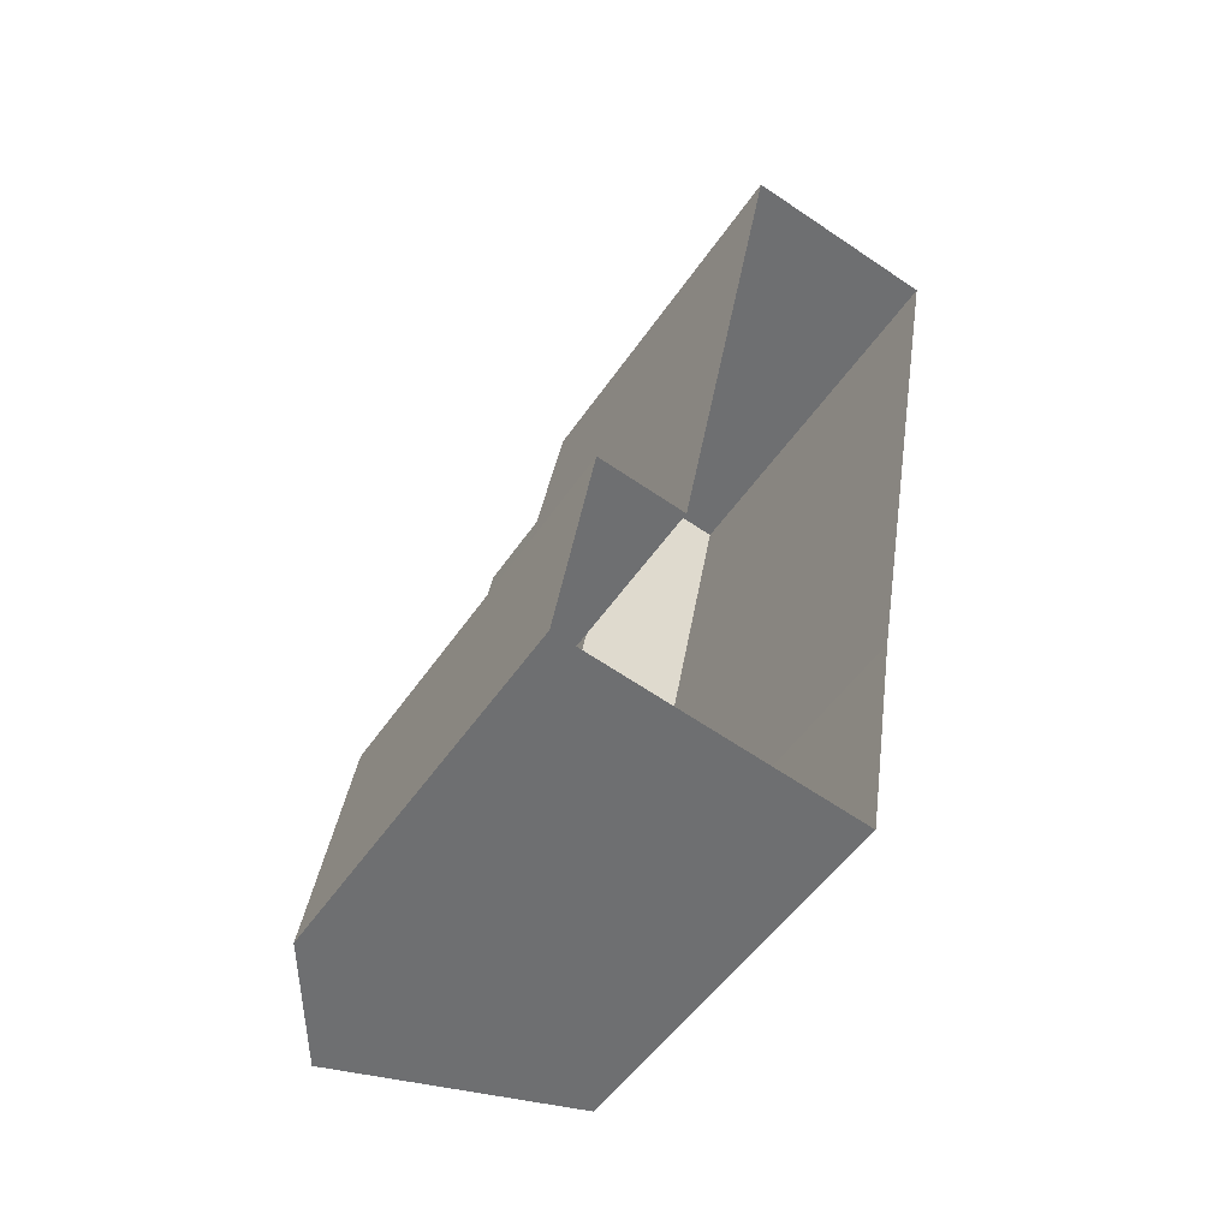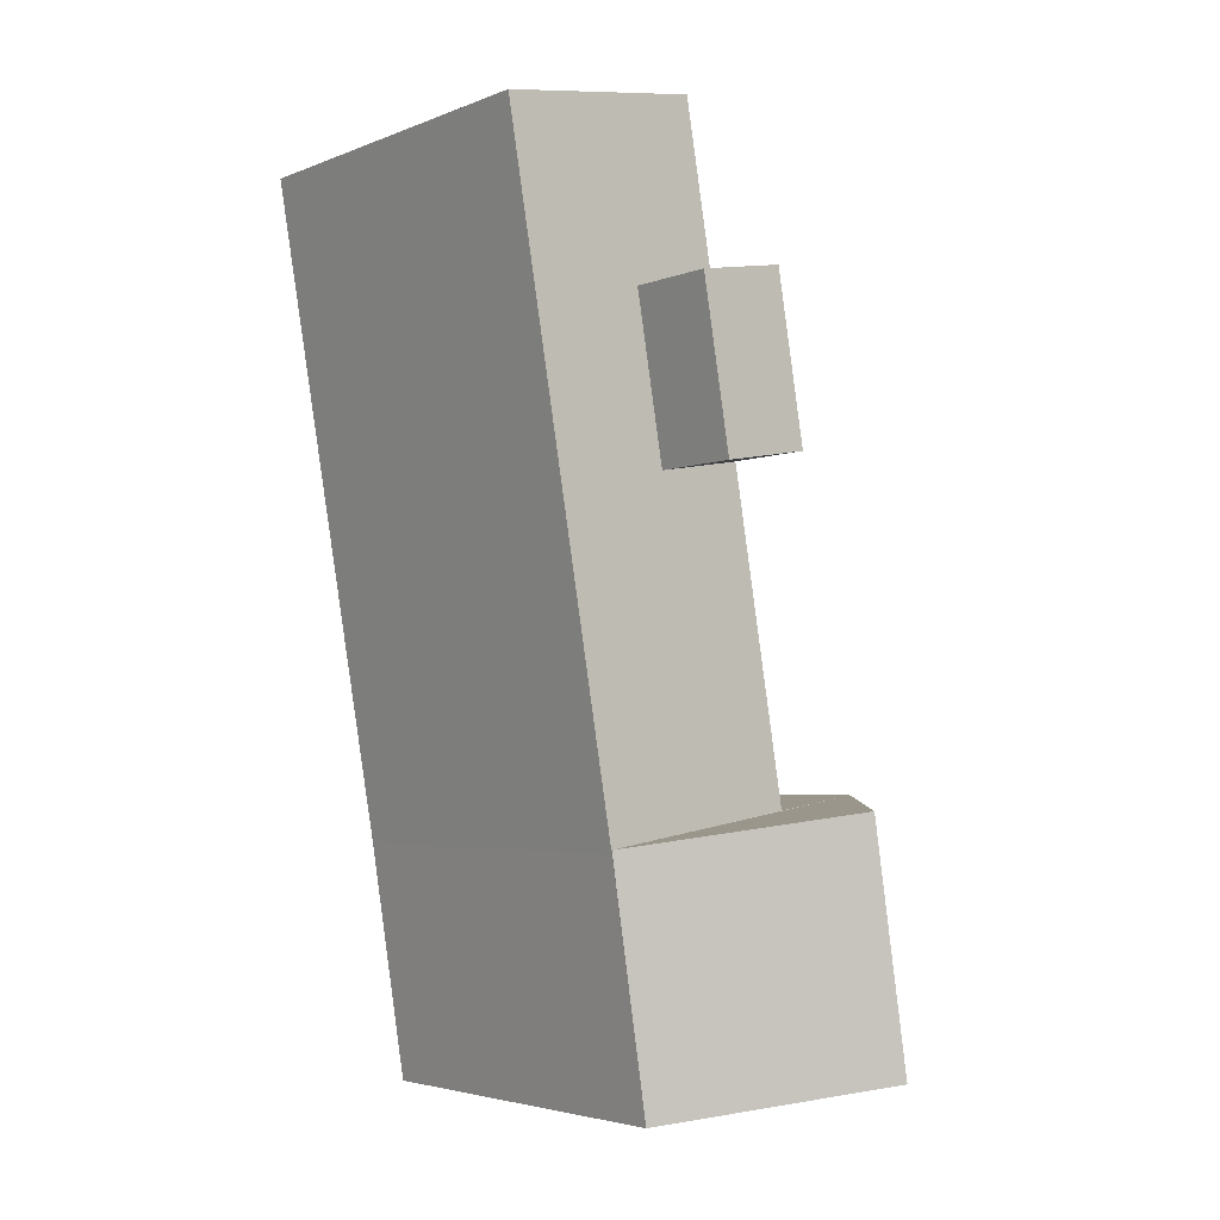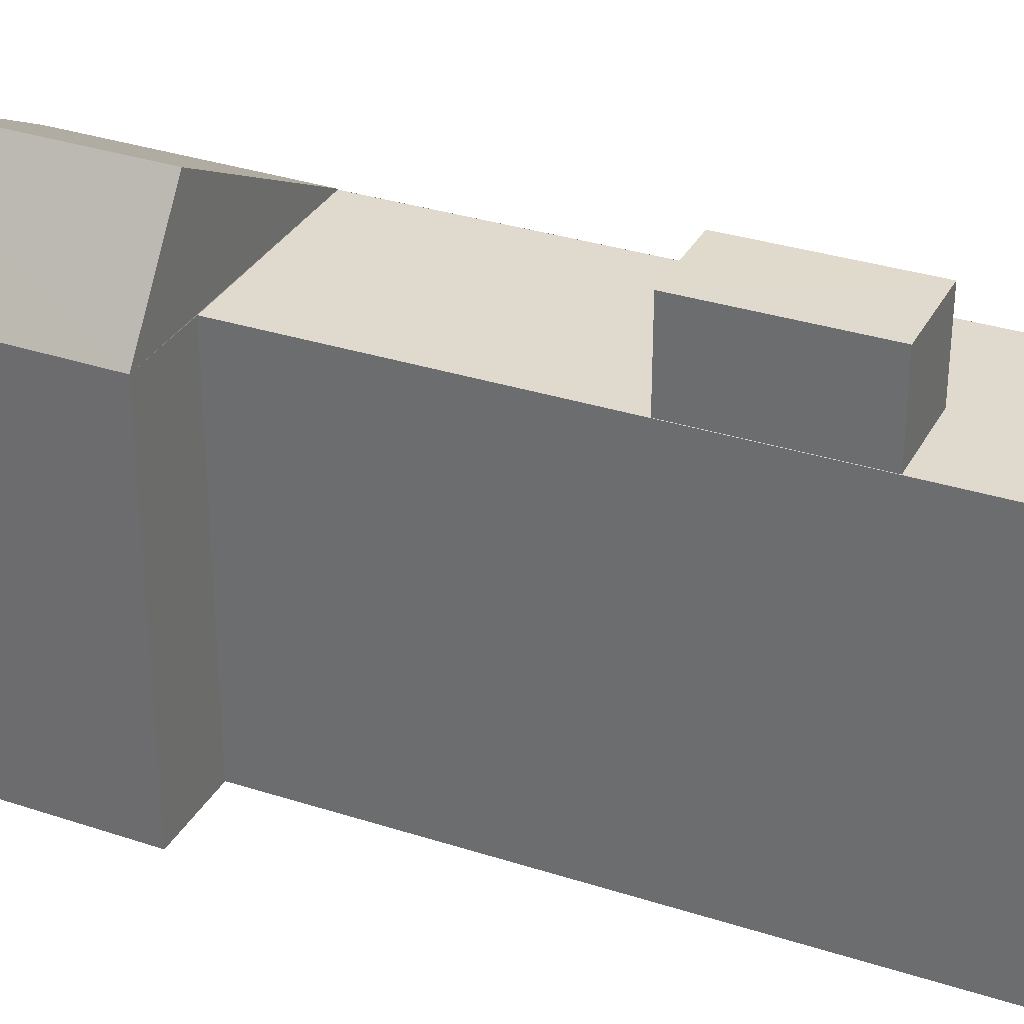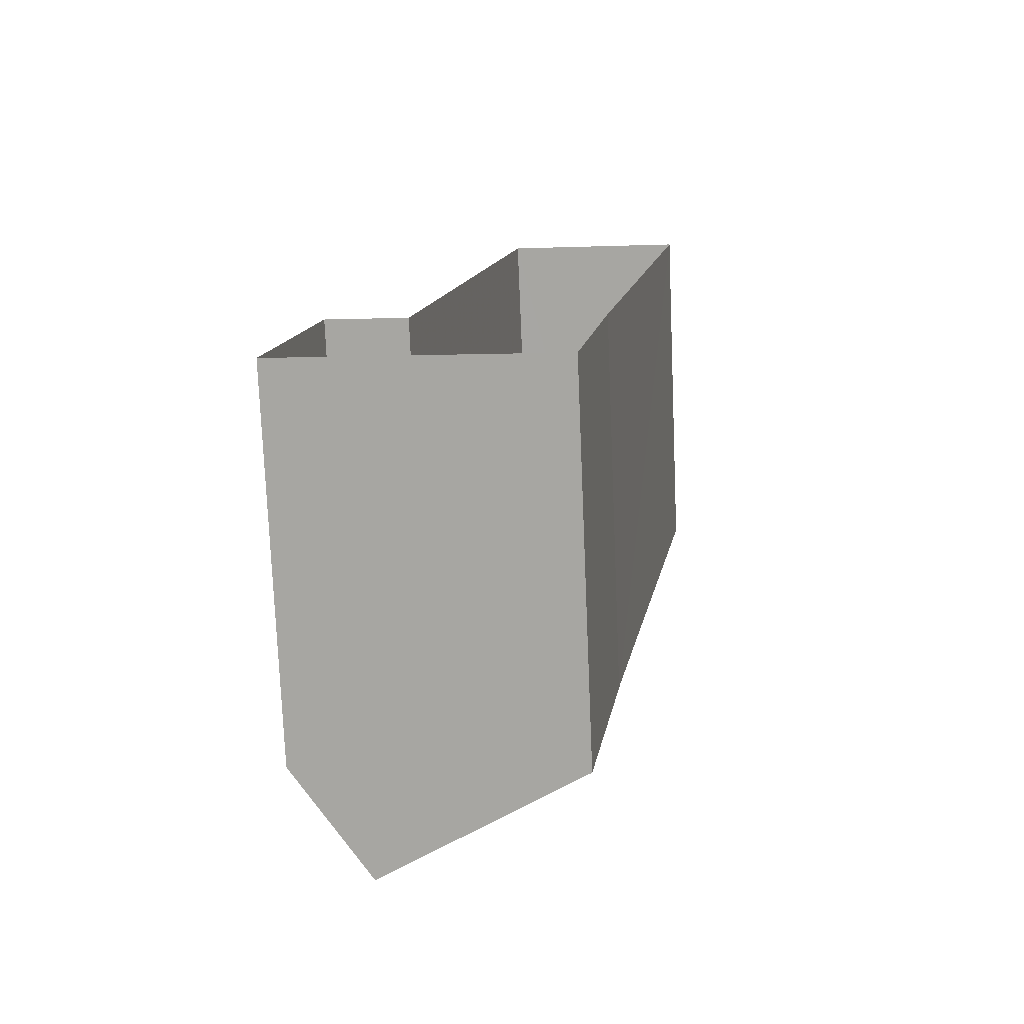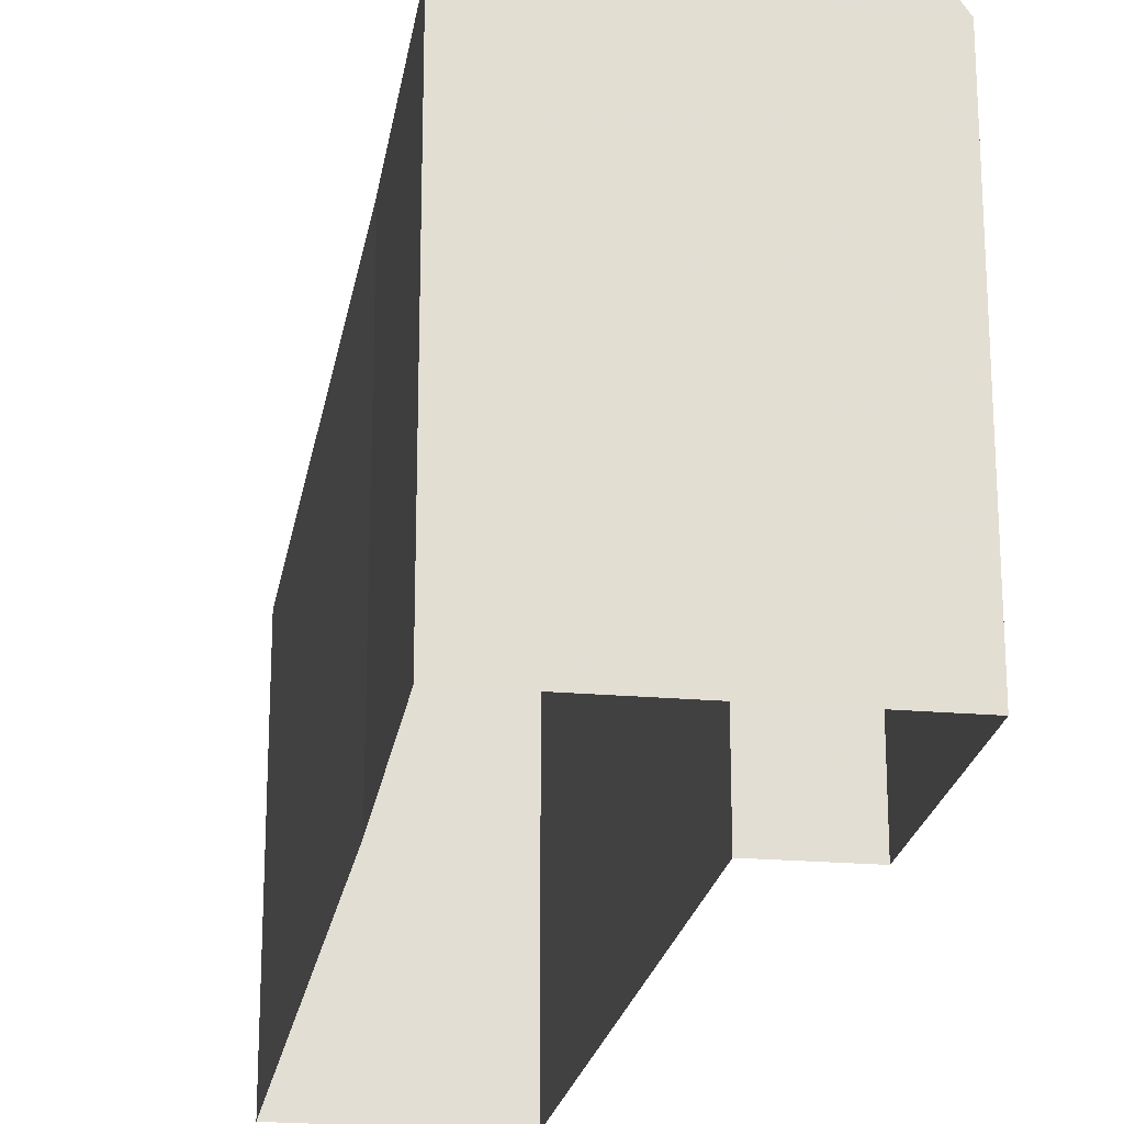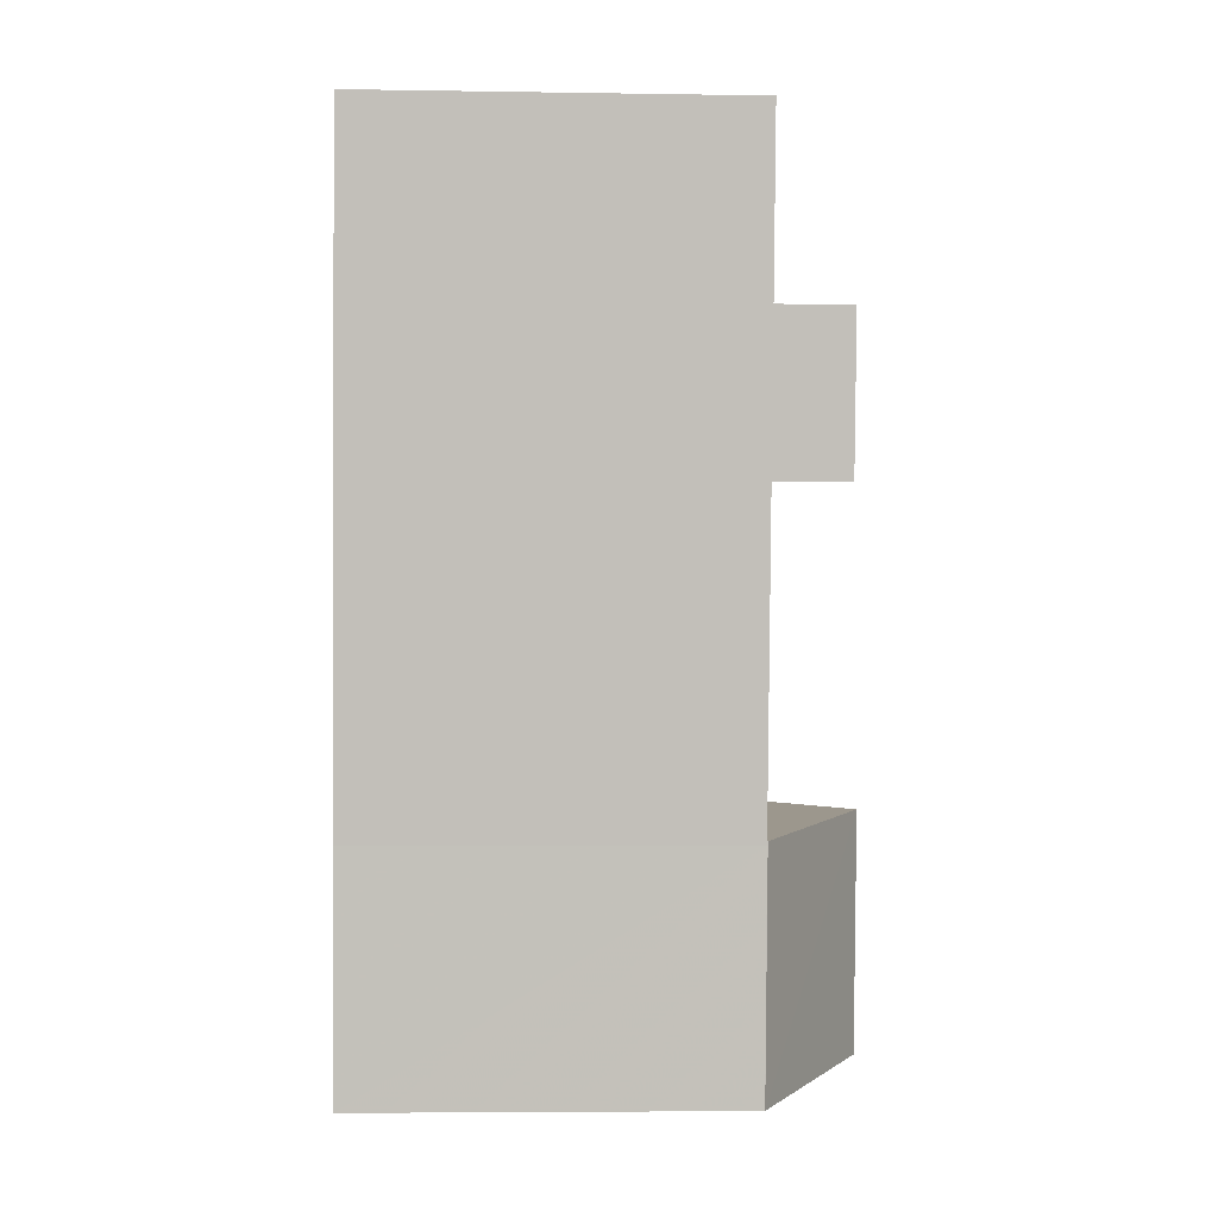
<metadata>
{"format":"obj","ext":"obj","renderer":"f3d","projection":"perspective","resolution":1024,"background":"white","views":[{"elev":-50.7,"azim":147.1,"up":"+Y"},{"elev":-3.8,"azim":-38.0,"up":"+Y"},{"elev":32.6,"azim":123.9,"up":"+Z"},{"elev":-76.6,"azim":-177.6,"up":"+Y"},{"elev":-22.1,"azim":0.3,"up":"+Z"},{"elev":-6.1,"azim":-92.6,"up":"+Y"}]}
</metadata>
<code>
v -1.211e+04 -3.406e+04 35.51
v -1.21e+04 -3.406e+04 35.51
v -1.21e+04 -3.408e+04 35.51
v -1.21e+04 -3.408e+04 35.51
v -1.21e+04 -3.408e+04 35.51
v -1.21e+04 -3.408e+04 35.51
v -1.21e+04 -3.408e+04 35.51
v -1.21e+04 -3.407e+04 45.58
v -1.21e+04 -3.407e+04 45.58
v -1.21e+04 -3.407e+04 45.58
v -1.21e+04 -3.407e+04 45.58
v -1.21e+04 -3.408e+04 43.66
v -1.211e+04 -3.406e+04 43.66
v -1.21e+04 -3.408e+04 43.66
v -1.21e+04 -3.408e+04 43.66
v -1.21e+04 -3.407e+04 43.66
v -1.21e+04 -3.407e+04 43.66
v -1.21e+04 -3.406e+04 43.66
v -1.21e+04 -3.407e+04 43.66
v -1.21e+04 -3.406e+04 43.66
v -1.21e+04 -3.407e+04 43.66
v -1.21e+04 -3.408e+04 43.66
v -1.21e+04 -3.408e+04 43.68
v -1.21e+04 -3.408e+04 43.68
v -1.21e+04 -3.408e+04 46.04
v -1.21e+04 -3.408e+04 46.04
v -1.21e+04 -3.408e+04 43.68
v -1.21e+04 -3.408e+04 43.68
f 1 2 3
f 3 4 5
f 5 4 6
f 4 7 6
f 2 4 3
f 8 9 10
f 11 8 10
f 12 13 14
f 15 16 12
f 17 18 13
f 16 17 13
f 16 13 12
f 16 15 19
f 18 17 20
f 21 19 20
f 17 21 20
f 19 15 22
f 20 19 22
f 23 24 25
f 24 26 25
f 25 26 27
f 27 26 28
f 21 10 9
f 21 17 10
f 21 9 8
f 19 21 8
f 19 8 11
f 16 19 11
f 17 11 10
f 17 16 11
f 1 18 2
f 2 18 20
f 13 18 1
f 22 2 20
f 22 4 2
f 14 13 1
f 3 14 1
f 23 14 24
f 24 14 5
f 23 12 14
f 5 14 3
f 26 24 28
f 23 25 27
f 24 5 6
f 28 24 6
f 12 23 15
f 4 22 7
f 22 15 27
f 7 22 27
f 15 23 27
f 28 6 7
f 27 28 7

</code>
